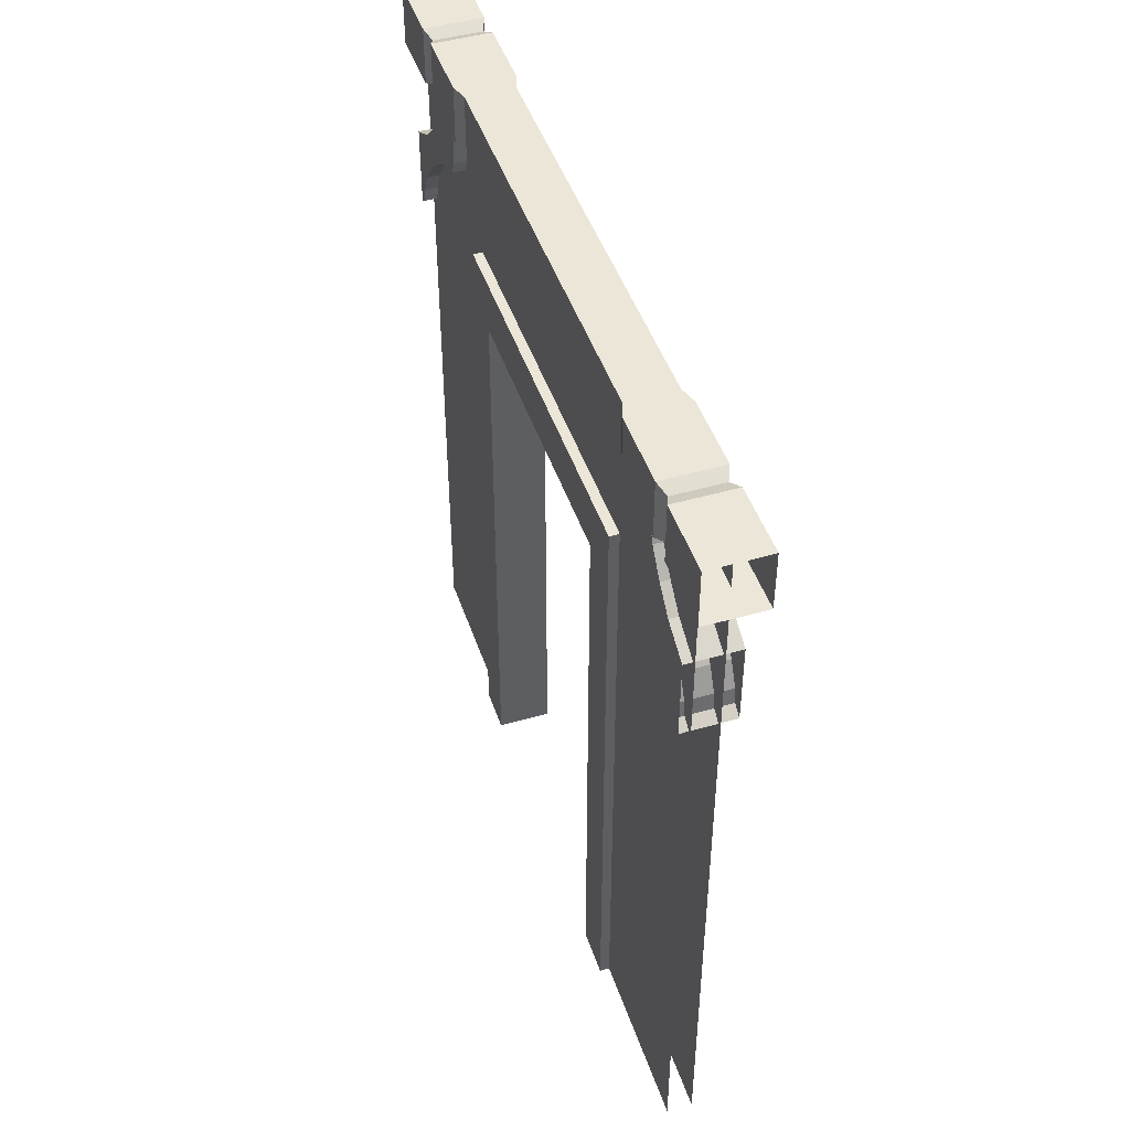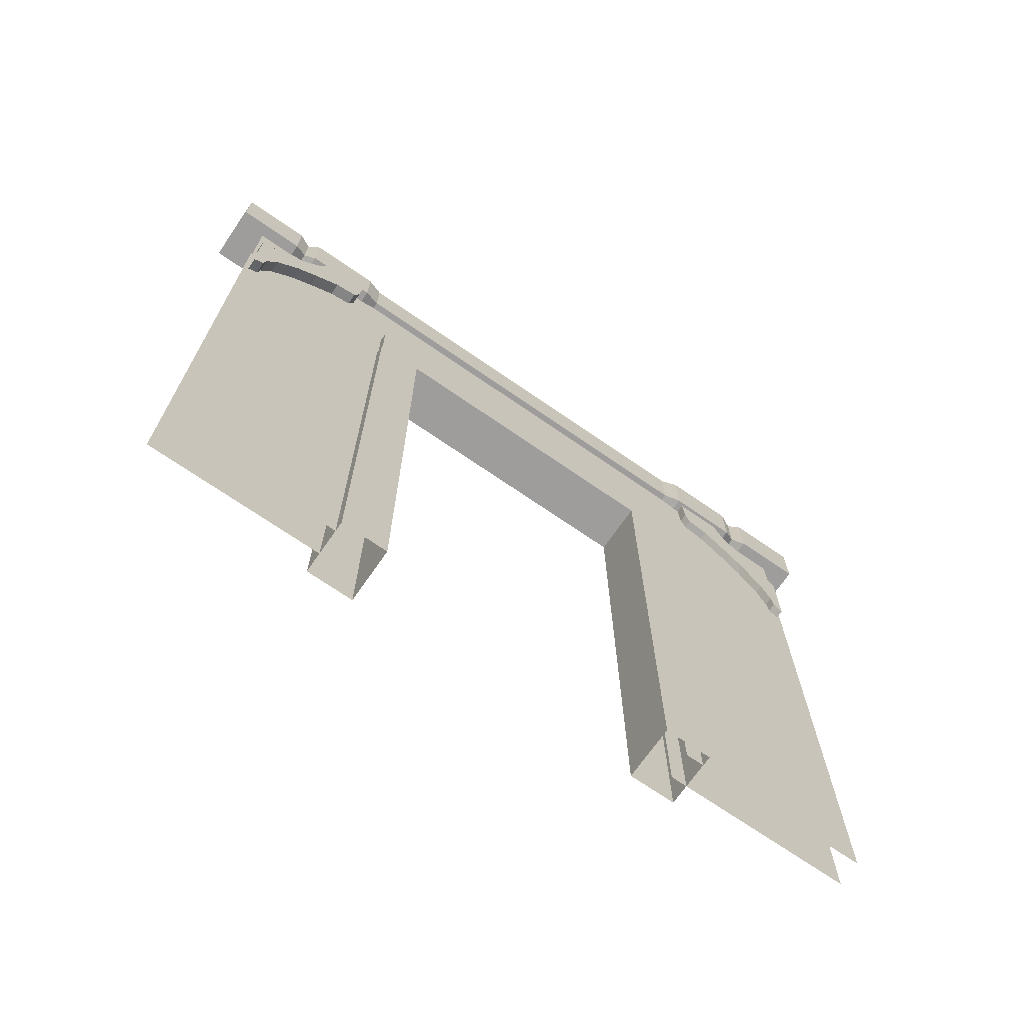
<metadata>
{"format":"obj","ext":"obj","renderer":"f3d","projection":"perspective","resolution":1024,"background":"white","views":[{"elev":46.3,"azim":161.7,"up":"+Y"},{"elev":-70.4,"azim":55.3,"up":"+Y"}]}
</metadata>
<code>
v -13.09 349.3 -155.7
v -13.09 345.1 -133.6
v -13.09 348.3 -122
v 14.9 349.3 155.7
v 14.9 345.1 133.6
v 14.9 348.3 122
v -14.9 370.3 -151.4
v -12.18 397.3 -157.6
v -12.18 373.1 -158.2
v -14.9 370.3 -151.4
v -14.9 400 -151.4
v -12.18 397.3 -157.6
v -14.9 370.3 -114.8
v -14.9 400 -151.4
v -14.9 370.3 -151.4
v -14.9 400 -114.8
v -14.9 400 -151.4
v -14.9 370.3 -114.8
v -12.17 373.1 -106.4
v -14.9 400 -114.8
v -14.9 370.3 -114.8
v -12.17 373.1 -106.4
v -12.17 400 -106.4
v -14.9 400 -114.8
v -12.17 373.1 106.4
v -12.17 400 -106.4
v -12.17 373.1 -106.4
v -12.17 400 106.4
v -12.17 400 -106.4
v -12.17 373.1 106.4
v -12.17 373.1 106.4
v -14.9 400 114.8
v -12.17 400 106.4
v -14.9 400 114.8
v -12.17 373.1 106.4
v -14.9 370.3 114.8
v -14.9 370.3 151.4
v -14.9 400 114.8
v -14.9 370.3 114.8
v -14.9 400 114.8
v -14.9 370.3 151.4
v -14.9 400 151.4
v -14.9 370.3 151.4
v -12.18 397.3 157.6
v -14.9 400 151.4
v -12.18 397.3 157.6
v -14.9 370.3 151.4
v -12.18 373.1 158.2
v -12.18 373.1 -158.2
v -12.18 397.3 -157.6
v -14.9 400 -164.3
v -12.18 373.1 -158.2
v -14.9 400 -164.3
v -14.9 370.3 -164.3
v -14.9 400 -164.3
v -14.9 400 -200
v -14.9 370.3 -164.3
v -14.9 370.3 -164.3
v -14.9 400 -200
v -14.9 370.3 -200
v -12.18 373.1 158.2
v -14.9 400 164.3
v -12.18 397.3 157.6
v -14.9 370.3 164.3
v -14.9 400 164.3
v -12.18 373.1 158.2
v -14.9 400 200
v -14.9 370.3 164.3
v -14.9 370.3 200
v -14.9 370.3 164.3
v -14.9 400 200
v -14.9 400 164.3
v 14.77 370.3 151.4
v -14.9 370.3 151.4
v 14.77 370.3 114.8
v -14.9 370.3 151.4
v -14.9 370.3 114.8
v 14.77 370.3 114.8
v -12.17 373.1 106.4
v 12.03 373.1 106.4
v -14.9 370.3 114.8
v 14.77 370.3 114.8
v -14.9 370.3 114.8
v 12.03 373.1 106.4
v 12.03 373.1 -106.4
v 12.03 373.1 106.4
v -12.17 373.1 106.4
v -12.17 373.1 106.4
v -12.17 373.1 -106.4
v 12.03 373.1 -106.4
v 14.77 370.3 200
v -14.9 370.3 200
v 14.77 370.3 164.3
v -14.9 370.3 200
v -14.9 370.3 164.3
v 14.77 370.3 164.3
v -14.9 370.3 151.4
v 12.05 373 157.6
v -12.18 373.1 158.2
v 12.05 373 157.6
v -14.9 370.3 151.4
v 14.77 370.3 151.4
v -12.18 373.1 158.2
v 14.77 370.3 164.3
v -14.9 370.3 164.3
v 14.77 370.3 164.3
v -12.18 373.1 158.2
v 12.05 373 157.6
v -14.9 370.3 -114.8
v 14.77 370.3 -151.4
v 14.77 370.3 -114.8
v 14.77 370.3 -151.4
v -14.9 370.3 -114.8
v -14.9 370.3 -151.4
v -14.9 370.3 -114.8
v 14.77 370.3 -114.8
v 12.03 373.1 -106.4
v -14.9 370.3 -114.8
v 12.03 373.1 -106.4
v -12.17 373.1 -106.4
v 14.77 370.3 -164.3
v -14.9 370.3 -164.3
v -14.9 370.3 -200
v 14.77 370.3 -164.3
v -14.9 370.3 -200
v 14.77 370.3 -200
v -14.9 370.3 -151.4
v 12.05 373.1 -157.6
v 14.77 370.3 -151.4
v 12.05 373.1 -157.6
v -14.9 370.3 -151.4
v -12.18 373.1 -158.2
v 14.77 370.3 -164.3
v -12.18 373.1 -158.2
v -14.9 370.3 -164.3
v -12.18 373.1 -158.2
v 14.77 370.3 -164.3
v 12.05 373.1 -157.6
v -14.07 318.4 97.16
v -14.07 290.5 -97.78
v -14.07 290.5 97.16
v -14.07 290.5 -97.78
v -14.07 318.4 97.16
v -14.07 318.4 -97.78
v 13.29 318.4 97.16
v -14.07 318.4 97.16
v -14.07 290.5 97.16
v 13.29 318.4 97.16
v -14.07 290.5 97.16
v 13.29 290.5 97.16
v 13.29 318.4 -97.78
v -14.07 318.4 97.16
v 13.29 318.4 97.16
v -14.07 318.4 97.16
v 13.29 318.4 -97.78
v -14.07 318.4 -97.78
v 13.29 290.5 -97.78
v -14.07 290.5 -97.78
v -14.07 318.4 -97.78
v 13.29 290.5 -97.78
v -14.07 318.4 -97.78
v 13.29 318.4 -97.78
v -14.07 290.5 97.16
v -14.07 290.5 -97.78
v 13.29 290.5 97.16
v 13.29 290.5 97.16
v -14.07 290.5 -97.78
v 13.29 290.5 -97.78
v 13.29 318.4 -97.78
v 13.29 318.4 97.16
v 13.29 290.5 97.16
v 13.29 290.5 97.16
v 13.29 290.5 -97.78
v 13.29 318.4 -97.78
v -14.07 290.5 -97.78
v -14.07 -0.06813 -97.78
v -14.07 290.5 -74.3
v -14.07 -0.06813 -74.3
v -14.07 290.5 -74.3
v -14.07 -0.06813 -97.78
v -14.07 -0.06813 -97.78
v -14.07 290.5 -97.78
v 13.29 -0.06813 -97.78
v 13.29 -0.06813 -97.78
v -14.07 290.5 -97.78
v 13.29 290.5 -97.78
v -14.07 290.5 -74.3
v -14.07 -0.06813 -74.3
v 13.29 290.5 -74.39
v 13.29 290.5 -74.39
v -14.07 -0.06813 -74.3
v 13.29 -0.06813 -74.39
v 13.29 -0.06813 -97.78
v 13.29 290.5 -74.39
v 13.29 -0.06813 -74.39
v 13.29 290.5 -74.39
v 13.29 -0.06813 -97.78
v 13.29 290.5 -97.78
v -14.07 290.5 74.3
v -14.07 -0.06813 74.3
v -14.07 290.5 97.78
v -14.07 -0.06813 97.78
v -14.07 290.5 97.78
v -14.07 -0.06813 74.3
v -14.07 -0.06813 74.3
v -14.07 290.5 74.3
v 13.29 -0.06813 74.3
v 13.29 -0.06813 74.3
v -14.07 290.5 74.3
v 13.29 290.5 74.3
v -14.07 290.5 97.78
v -14.07 -0.06813 97.78
v 13.29 290.5 97.69
v 13.29 290.5 97.69
v -14.07 -0.06813 97.78
v 13.29 -0.06813 97.69
v 13.29 -0.06813 74.3
v 13.29 290.5 97.69
v 13.29 -0.06813 97.69
v 13.29 290.5 97.69
v 13.29 -0.06813 74.3
v 13.29 290.5 74.3
v -13.09 311.2 -170.7
v -13.09 325.7 -158.8
v -13.09 330.2 -182.9
v -13.09 299.7 -176.2
v -13.09 311.2 -170.7
v -13.09 330.2 -182.9
v -13.09 330.2 -182.9
v -13.09 288.4 -182.7
v -13.09 299.7 -176.2
v -13.09 299.7 -176.2
v -13.09 288.4 -182.7
v -13.09 292.1 -177.5
v -13.09 330.2 -182.9
v -13.09 325.7 -158.8
v -13.09 339.2 -166.2
v -13.09 325.7 -158.8
v -13.09 335.5 -146.9
v -13.09 339.2 -166.2
v -13.09 339.2 -166.2
v -13.09 335.5 -146.9
v -13.09 349.3 -155.7
v -13.09 345.1 -133.6
v -13.09 349.3 -155.7
v -13.09 335.5 -146.9
v -13.09 349.3 -155.7
v -13.09 348.3 -122
v -13.09 361.3 -146.6
v -13.09 355.3 -119.3
v -13.09 361.3 -146.6
v -13.09 348.3 -122
v -13.09 355.3 -119.3
v -13.09 370.7 -118.3
v -13.09 361.3 -146.6
v -13.09 361.3 -146.6
v -13.09 370.7 -118.3
v -13.09 371 -142.4
v 14.9 311.2 170.7
v 14.9 325.7 158.8
v 14.9 330.2 182.9
v 14.9 299.7 176.2
v 14.9 311.2 170.7
v 14.9 330.2 182.9
v 14.9 330.2 182.9
v 14.9 288.4 182.7
v 14.9 299.7 176.2
v 14.9 299.7 176.2
v 14.9 288.4 182.7
v 14.9 292.1 177.5
v -11.19 330.2 182.9
v 14.9 330.2 182.9
v 14.9 339.2 166.2
v -11.19 330.2 182.9
v 14.9 339.2 166.2
v -11.19 339.2 166.2
v -11.19 339.2 166.2
v 14.9 339.2 166.2
v 14.9 349.3 155.7
v -11.19 339.2 166.2
v 14.9 349.3 155.7
v -11.19 349.3 155.7
v 14.9 361.3 146.6
v -11.19 349.3 155.7
v 14.9 349.3 155.7
v 14.9 361.3 146.6
v -11.19 361.3 146.6
v -11.19 349.3 155.7
v 14.9 371 142.4
v -11.19 361.3 146.6
v 14.9 361.3 146.6
v -11.19 361.3 146.6
v 14.9 371 142.4
v -11.19 371 142.4
v 14.9 288.4 182.7
v -11.19 288.4 182.7
v -11.19 292.1 177.5
v 14.9 288.4 182.7
v -11.19 292.1 177.5
v 14.9 292.1 177.5
v 14.9 292.1 177.5
v -11.19 292.1 177.5
v -11.19 299.7 176.2
v 14.9 292.1 177.5
v -11.19 299.7 176.2
v 14.9 299.7 176.2
v 14.9 299.7 176.2
v -11.19 299.7 176.2
v -11.19 311.2 170.7
v 14.9 299.7 176.2
v -11.19 311.2 170.7
v 14.9 311.2 170.7
v 14.9 311.2 170.7
v -11.19 311.2 170.7
v -11.19 325.7 158.8
v 14.9 311.2 170.7
v -11.19 325.7 158.8
v 14.9 325.7 158.8
v 14.9 325.7 158.8
v -11.19 325.7 158.8
v -11.19 335.5 146.9
v 14.9 325.7 158.8
v -11.19 335.5 146.9
v 14.9 335.5 146.9
v 14.9 335.5 146.9
v -11.19 335.5 146.9
v -11.19 345.1 133.6
v 14.9 335.5 146.9
v -11.19 345.1 133.6
v 14.9 345.1 133.6
v 14.9 345.1 133.6
v -11.19 345.1 133.6
v -11.19 348.3 122
v 14.9 345.1 133.6
v -11.19 348.3 122
v 14.9 348.3 122
v 14.9 348.3 122
v -11.19 348.3 122
v -11.19 355.3 119.3
v 14.9 348.3 122
v -11.19 355.3 119.3
v 14.9 355.3 119.3
v -11.19 370.7 118.3
v 14.9 355.3 119.3
v -11.19 355.3 119.3
v 14.9 355.3 119.3
v -11.19 370.7 118.3
v 14.9 370.7 118.3
v 14.77 400 200
v 14.77 370.3 200
v 14.77 370.3 164.3
v 14.77 400 200
v 14.77 370.3 164.3
v 14.77 400 164.3
v 14.77 400 164.3
v 14.77 370.3 164.3
v 12.05 373 157.6
v 14.77 400 164.3
v 12.05 373 157.6
v 12.05 397.3 157.6
v 13 370.7 -118.3
v -13.09 370.7 -118.3
v -13.09 355.3 -119.3
v 13 370.7 -118.3
v -13.09 355.3 -119.3
v 13 355.3 -119.3
v 13 355.3 -119.3
v -13.09 355.3 -119.3
v -13.09 348.3 -122
v 13 355.3 -119.3
v -13.09 348.3 -122
v 13 348.3 -122
v 13 348.3 -122
v -13.09 348.3 -122
v -13.09 345.1 -133.6
v 13 348.3 -122
v -13.09 345.1 -133.6
v 13 345.1 -133.6
v 13 345.1 -133.6
v -13.09 345.1 -133.6
v -13.09 335.5 -146.9
v 13 345.1 -133.6
v -13.09 335.5 -146.9
v 13 335.5 -146.9
v 13 335.5 -146.9
v -13.09 335.5 -146.9
v -13.09 325.7 -158.8
v 13 335.5 -146.9
v -13.09 325.7 -158.8
v 13 325.7 -158.8
v 13 325.7 -158.8
v -13.09 325.7 -158.8
v -13.09 311.2 -170.7
v 13 325.7 -158.8
v -13.09 311.2 -170.7
v 13 311.2 -170.7
v 13 311.2 -170.7
v -13.09 311.2 -170.7
v -13.09 299.7 -176.2
v 13 311.2 -170.7
v -13.09 299.7 -176.2
v 13 299.7 -176.2
v 13 299.7 -176.2
v -13.09 299.7 -176.2
v -13.09 292.1 -177.5
v 13 299.7 -176.2
v -13.09 292.1 -177.5
v 13 292.1 -177.5
v 13 292.1 -177.5
v -13.09 292.1 -177.5
v -13.09 288.4 -182.7
v 13 292.1 -177.5
v -13.09 288.4 -182.7
v 13 288.4 -182.7
v -4.15 0 -89.71
v -4.15 305.4 -89.71
v -4.15 0 -185
v -4.15 396.5 -185
v -4.15 0 -185
v -4.15 305.4 -89.71
v -4.15 305.4 88.75
v -4.15 396.5 -185
v -4.15 305.4 -89.71
v -4.15 396.5 -185
v -4.15 305.4 88.75
v -4.15 396.5 184.3
v -4.15 305.4 88.75
v -4.15 0 184.3
v -4.15 396.5 184.3
v -4.15 0 184.3
v -4.15 305.4 88.75
v -4.15 0 88.75
v -11.19 288.4 182.7
v -11.19 299.7 176.2
v -11.19 292.1 177.5
v -11.19 288.4 182.7
v -11.19 330.2 182.9
v -11.19 299.7 176.2
v -11.19 299.7 176.2
v -11.19 330.2 182.9
v -11.19 311.2 170.7
v -11.19 311.2 170.7
v -11.19 330.2 182.9
v -11.19 325.7 158.8
v -11.19 325.7 158.8
v -11.19 330.2 182.9
v -11.19 339.2 166.2
v -11.19 339.2 166.2
v -11.19 335.5 146.9
v -11.19 325.7 158.8
v -11.19 335.5 146.9
v -11.19 339.2 166.2
v -11.19 349.3 155.7
v -11.19 349.3 155.7
v -11.19 345.1 133.6
v -11.19 335.5 146.9
v -11.19 349.3 155.7
v -11.19 348.3 122
v -11.19 345.1 133.6
v -11.19 361.3 146.6
v -11.19 348.3 122
v -11.19 349.3 155.7
v -11.19 361.3 146.6
v -11.19 355.3 119.3
v -11.19 348.3 122
v -11.19 355.3 119.3
v -11.19 361.3 146.6
v -11.19 370.7 118.3
v -11.19 361.3 146.6
v -11.19 371 142.4
v -11.19 370.7 118.3
v 14.9 325.7 158.8
v 14.9 339.2 166.2
v 14.9 330.2 182.9
v 14.9 339.2 166.2
v 14.9 325.7 158.8
v 14.9 335.5 146.9
v 14.9 335.5 146.9
v 14.9 349.3 155.7
v 14.9 339.2 166.2
v 14.9 345.1 133.6
v 14.9 349.3 155.7
v 14.9 335.5 146.9
v 14.9 349.3 155.7
v 14.9 348.3 122
v 14.9 361.3 146.6
v 14.9 361.3 146.6
v 14.9 348.3 122
v 14.9 355.3 119.3
v 14.9 355.3 119.3
v 14.9 370.7 118.3
v 14.9 361.3 146.6
v 14.9 361.3 146.6
v 14.9 370.7 118.3
v 14.9 371 142.4
v 8.498 302.1 91.39
v 8.498 0 184.5
v 8.498 0 91.39
v 8.498 0 184.5
v 8.498 302.1 91.39
v 8.498 396.5 184.5
v 8.498 302.1 -88.84
v 8.498 396.5 184.5
v 8.498 302.1 91.39
v 8.498 396.5 184.5
v 8.498 302.1 -88.84
v 8.498 396.5 -184.9
v 8.498 302.1 -88.84
v 8.498 0 -184.9
v 8.498 396.5 -184.9
v 8.498 302.1 -88.84
v 8.498 0 -88.84
v 8.498 0 -184.9
v 14.77 400 200
v 14.77 400 164.3
v -14.9 400 200
v -14.9 400 200
v 14.77 400 164.3
v -14.9 400 164.3
v 12.05 397.3 157.6
v -14.9 400 164.3
v 14.77 400 164.3
v -14.9 400 164.3
v 12.05 397.3 157.6
v -12.18 397.3 157.6
v 14.77 370.3 151.4
v 12.05 397.3 157.6
v 12.05 373 157.6
v 14.77 370.3 151.4
v 14.77 400 151.4
v 12.05 397.3 157.6
v 14.77 400 151.4
v 14.77 370.3 151.4
v 14.77 370.3 114.8
v 14.77 400 151.4
v 14.77 370.3 114.8
v 14.77 400 114.8
v 14.77 400 114.8
v 14.77 370.3 114.8
v 12.03 373.1 106.4
v 14.77 400 114.8
v 12.03 373.1 106.4
v 12.03 400 106.4
v 12.03 373.1 106.4
v 12.03 373.1 -106.4
v 12.03 400 106.4
v 12.03 400 106.4
v 12.03 373.1 -106.4
v 12.03 400 -106.4
v 12.03 400 -106.4
v 12.03 373.1 -106.4
v 14.77 400 -114.8
v 14.77 370.3 -114.8
v 14.77 400 -114.8
v 12.03 373.1 -106.4
v 14.77 370.3 -151.4
v 14.77 400 -114.8
v 14.77 370.3 -114.8
v 14.77 400 -114.8
v 14.77 370.3 -151.4
v 14.77 400 -151.4
v 12.05 373.1 -157.6
v 14.77 400 -151.4
v 14.77 370.3 -151.4
v 14.77 400 -151.4
v 12.05 373.1 -157.6
v 12.05 397.3 -157.6
v -14.9 400 -200
v 14.77 400 -164.3
v 14.77 400 -200
v 14.77 400 -164.3
v -14.9 400 -200
v -14.9 400 -164.3
v -14.9 400 -164.3
v 12.05 397.3 -157.6
v 14.77 400 -164.3
v 12.05 397.3 -157.6
v -14.9 400 -164.3
v -12.18 397.3 -157.6
v 14.77 370.3 -164.3
v 14.77 370.3 -200
v 14.77 400 -200
v 14.77 400 -164.3
v 14.77 370.3 -164.3
v 14.77 400 -200
v 14.77 370.3 -164.3
v 14.77 400 -164.3
v 12.05 373.1 -157.6
v 12.05 373.1 -157.6
v 14.77 400 -164.3
v 12.05 397.3 -157.6
v 13 299.7 -176.2
v 13 292.1 -177.5
v 13 288.4 -182.7
v 13 288.4 -182.7
v 13 330.2 -182.9
v 13 299.7 -176.2
v 13 299.7 -176.2
v 13 330.2 -182.9
v 13 311.2 -170.7
v 13 311.2 -170.7
v 13 330.2 -182.9
v 13 325.7 -158.8
v 13 330.2 -182.9
v 13 339.2 -166.2
v 13 325.7 -158.8
v 13 325.7 -158.8
v 13 339.2 -166.2
v 13 335.5 -146.9
v 13 335.5 -146.9
v 13 339.2 -166.2
v 13 349.3 -155.7
v 13 335.5 -146.9
v 13 349.3 -155.7
v 13 345.1 -133.6
v 13 349.3 -155.7
v 13 348.3 -122
v 13 345.1 -133.6
v 13 348.3 -122
v 13 349.3 -155.7
v 13 361.3 -146.6
v 13 361.3 -146.6
v 13 355.3 -119.3
v 13 348.3 -122
v 13 355.3 -119.3
v 13 361.3 -146.6
v 13 370.7 -118.3
v 13 361.3 -146.6
v 13 371 -142.4
v 13 370.7 -118.3
v 13 361.3 -146.6
v -13.09 371 -142.4
v 13 371 -142.4
v 13 361.3 -146.6
v -13.09 361.3 -146.6
v -13.09 371 -142.4
v 13 349.3 -155.7
v -13.09 361.3 -146.6
v 13 361.3 -146.6
v 13 349.3 -155.7
v -13.09 349.3 -155.7
v -13.09 361.3 -146.6
v -13.09 349.3 -155.7
v 13 349.3 -155.7
v 13 339.2 -166.2
v -13.09 349.3 -155.7
v 13 339.2 -166.2
v -13.09 339.2 -166.2
v 13 339.2 -166.2
v 13 330.2 -182.9
v -13.09 339.2 -166.2
v -13.09 339.2 -166.2
v 13 330.2 -182.9
v -13.09 330.2 -182.9
v 12.05 397.3 157.6
v -14.9 400 151.4
v -12.18 397.3 157.6
v -14.9 400 151.4
v 12.05 397.3 157.6
v 14.77 400 151.4
v 14.77 400 151.4
v 14.77 400 114.8
v -14.9 400 151.4
v -14.9 400 151.4
v 14.77 400 114.8
v -14.9 400 114.8
v -14.9 400 114.8
v 14.77 400 114.8
v 12.03 400 106.4
v -14.9 400 114.8
v 12.03 400 106.4
v -12.17 400 106.4
v 12.03 400 106.4
v 12.03 400 -106.4
v -12.17 400 106.4
v -12.17 400 106.4
v 12.03 400 -106.4
v -12.17 400 -106.4
v 12.03 400 -106.4
v -14.9 400 -114.8
v -12.17 400 -106.4
v -14.9 400 -114.8
v 12.03 400 -106.4
v 14.77 400 -114.8
v 14.77 400 -114.8
v -14.9 400 -151.4
v -14.9 400 -114.8
v -14.9 400 -151.4
v 14.77 400 -114.8
v 14.77 400 -151.4
v 12.05 397.3 -157.6
v -14.9 400 -151.4
v 14.77 400 -151.4
v -14.9 400 -151.4
v 12.05 397.3 -157.6
v -12.18 397.3 -157.6
g UnrealEdObject
f 1 2 3
f 4 5 6
f 7 8 9
f 10 11 12
f 13 14 15
f 16 17 18
f 19 20 21
f 22 23 24
f 25 26 27
f 28 29 30
f 31 32 33
f 34 35 36
f 37 38 39
f 40 41 42
f 43 44 45
f 46 47 48
f 49 50 51
f 52 53 54
f 55 56 57
f 58 59 60
f 61 62 63
f 64 65 66
f 67 68 69
f 70 71 72
f 73 74 75
f 76 77 78
f 79 80 81
f 82 83 84
f 85 86 87
f 88 89 90
f 91 92 93
f 94 95 96
f 97 98 99
f 100 101 102
f 103 104 105
f 106 107 108
f 109 110 111
f 112 113 114
f 115 116 117
f 118 119 120
f 121 122 123
f 124 125 126
f 127 128 129
f 130 131 132
f 133 134 135
f 136 137 138
f 139 140 141
f 142 143 144
f 145 146 147
f 148 149 150
f 151 152 153
f 154 155 156
f 157 158 159
f 160 161 162
f 163 164 165
f 166 167 168
f 169 170 171
f 172 173 174
f 175 176 177
f 178 179 180
f 181 182 183
f 184 185 186
f 187 188 189
f 190 191 192
f 193 194 195
f 196 197 198
f 199 200 201
f 202 203 204
f 205 206 207
f 208 209 210
f 211 212 213
f 214 215 216
f 217 218 219
f 220 221 222
f 223 224 225
f 226 227 228
f 229 230 231
f 232 233 234
f 235 236 237
f 238 239 240
f 241 242 243
f 244 245 246
f 247 248 249
f 250 251 252
f 253 254 255
f 256 257 258
f 259 260 261
f 262 263 264
f 265 266 267
f 268 269 270
f 271 272 273
f 274 275 276
f 277 278 279
f 280 281 282
f 283 284 285
f 286 287 288
f 289 290 291
f 292 293 294
f 295 296 297
f 298 299 300
f 301 302 303
f 304 305 306
f 307 308 309
f 310 311 312
f 313 314 315
f 316 317 318
f 319 320 321
f 322 323 324
f 325 326 327
f 328 329 330
f 331 332 333
f 334 335 336
f 337 338 339
f 340 341 342
f 343 344 345
f 346 347 348
f 349 350 351
f 352 353 354
f 355 356 357
f 358 359 360
f 361 362 363
f 364 365 366
f 367 368 369
f 370 371 372
f 373 374 375
f 376 377 378
f 379 380 381
f 382 383 384
f 385 386 387
f 388 389 390
f 391 392 393
f 394 395 396
f 397 398 399
f 400 401 402
f 403 404 405
f 406 407 408
f 409 410 411
f 412 413 414
f 415 416 417
f 418 419 420
f 421 422 423
f 424 425 426
f 427 428 429
f 430 431 432
f 433 434 435
f 436 437 438
f 439 440 441
f 442 443 444
f 445 446 447
f 448 449 450
f 451 452 453
f 454 455 456
f 457 458 459
f 460 461 462
f 463 464 465
f 466 467 468
f 469 470 471
f 472 473 474
f 475 476 477
f 478 479 480
f 481 482 483
f 484 485 486
f 487 488 489
f 490 491 492
f 493 494 495
f 496 497 498
f 499 500 501
f 502 503 504
f 505 506 507
f 508 509 510
f 511 512 513
f 514 515 516
f 517 518 519
f 520 521 522
f 523 524 525
f 526 527 528
f 529 530 531
f 532 533 534
f 535 536 537
f 538 539 540
f 541 542 543
f 544 545 546
f 547 548 549
f 550 551 552
f 553 554 555
f 556 557 558
f 559 560 561
f 562 563 564
f 565 566 567
f 568 569 570
f 571 572 573
f 574 575 576
f 577 578 579
f 580 581 582
f 583 584 585
f 586 587 588
f 589 590 591
f 592 593 594
f 595 596 597
f 598 599 600
f 601 602 603
f 604 605 606
f 607 608 609
f 610 611 612
f 613 614 615
f 616 617 618
f 619 620 621
f 622 623 624
f 625 626 627
f 628 629 630
f 631 632 633
f 634 635 636
f 637 638 639
f 640 641 642
f 643 644 645
f 646 647 648
f 649 650 651
f 652 653 654
f 655 656 657
f 658 659 660
f 661 662 663
f 664 665 666
f 667 668 669
f 670 671 672
f 673 674 675
f 676 677 678
f 679 680 681
f 682 683 684
f 685 686 687
f 688 689 690
f 691 692 693
f 694 695 696
g

</code>
